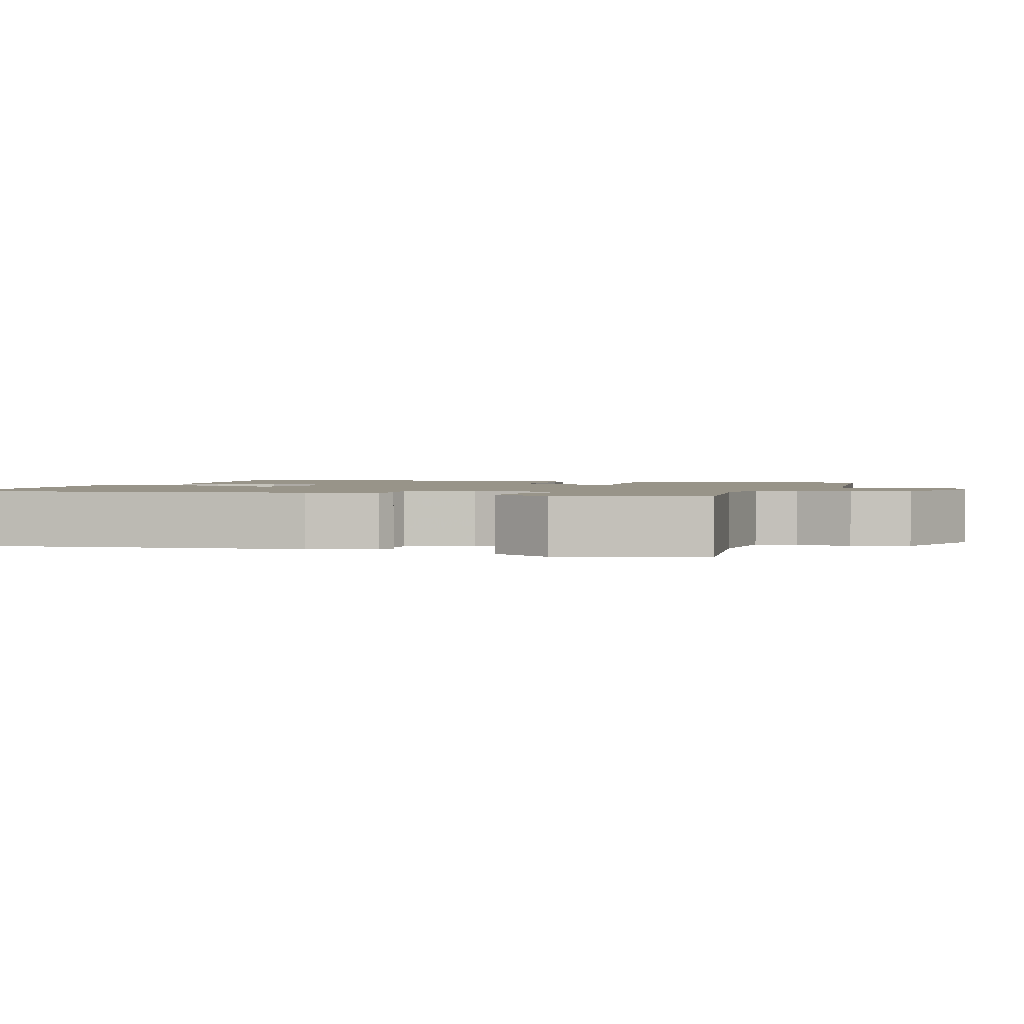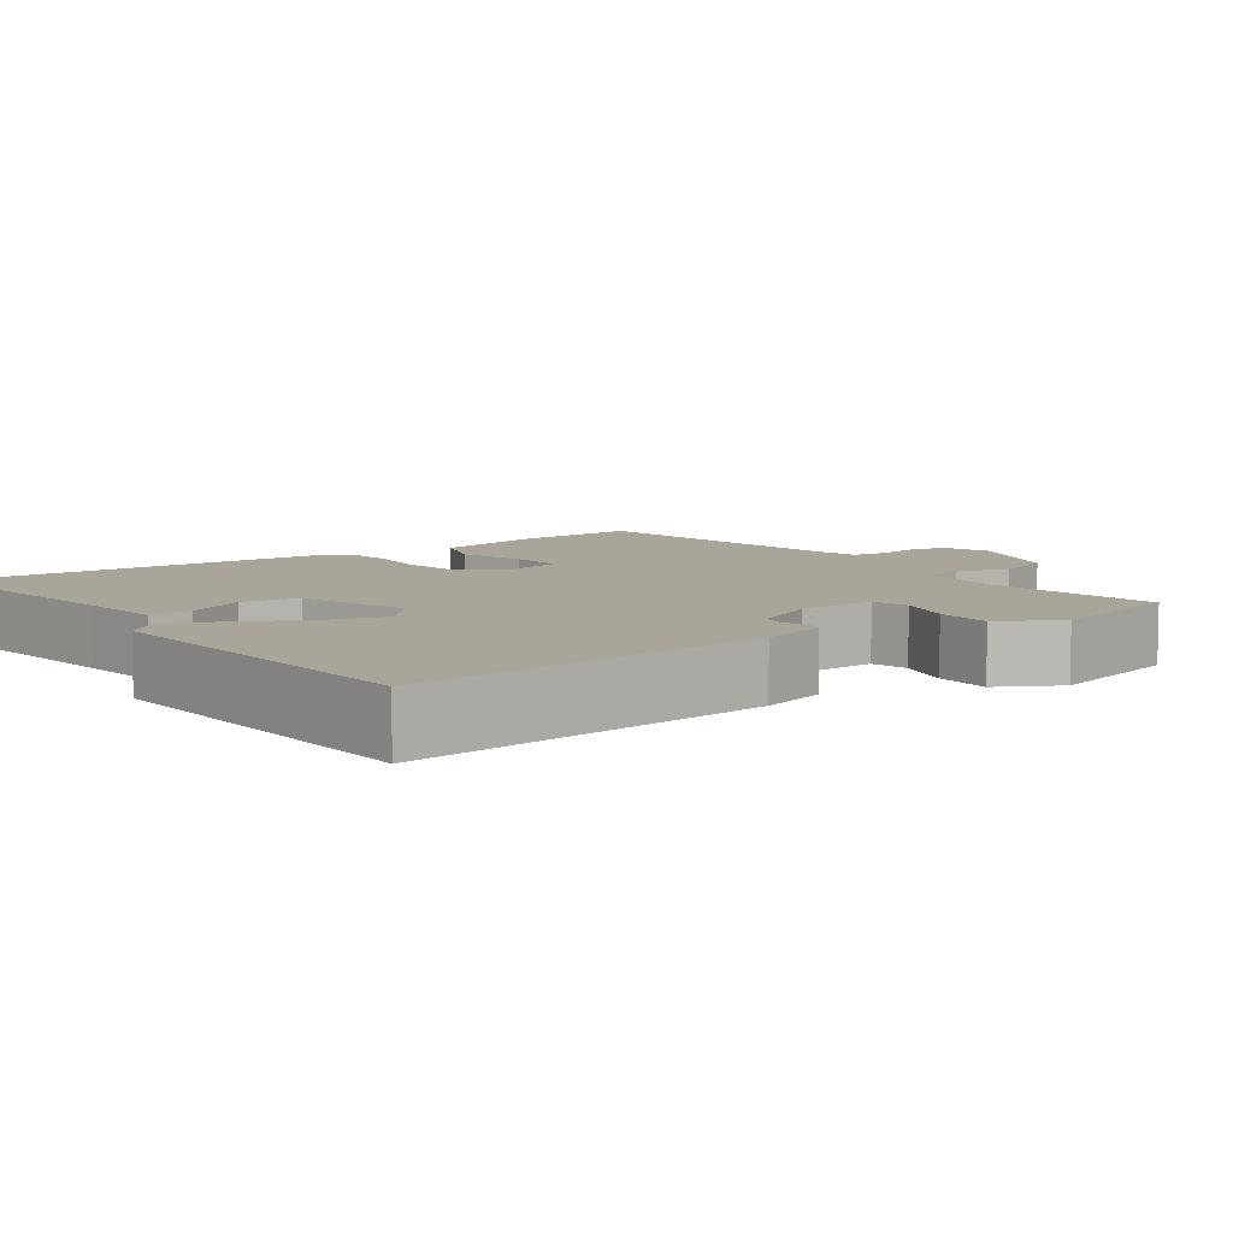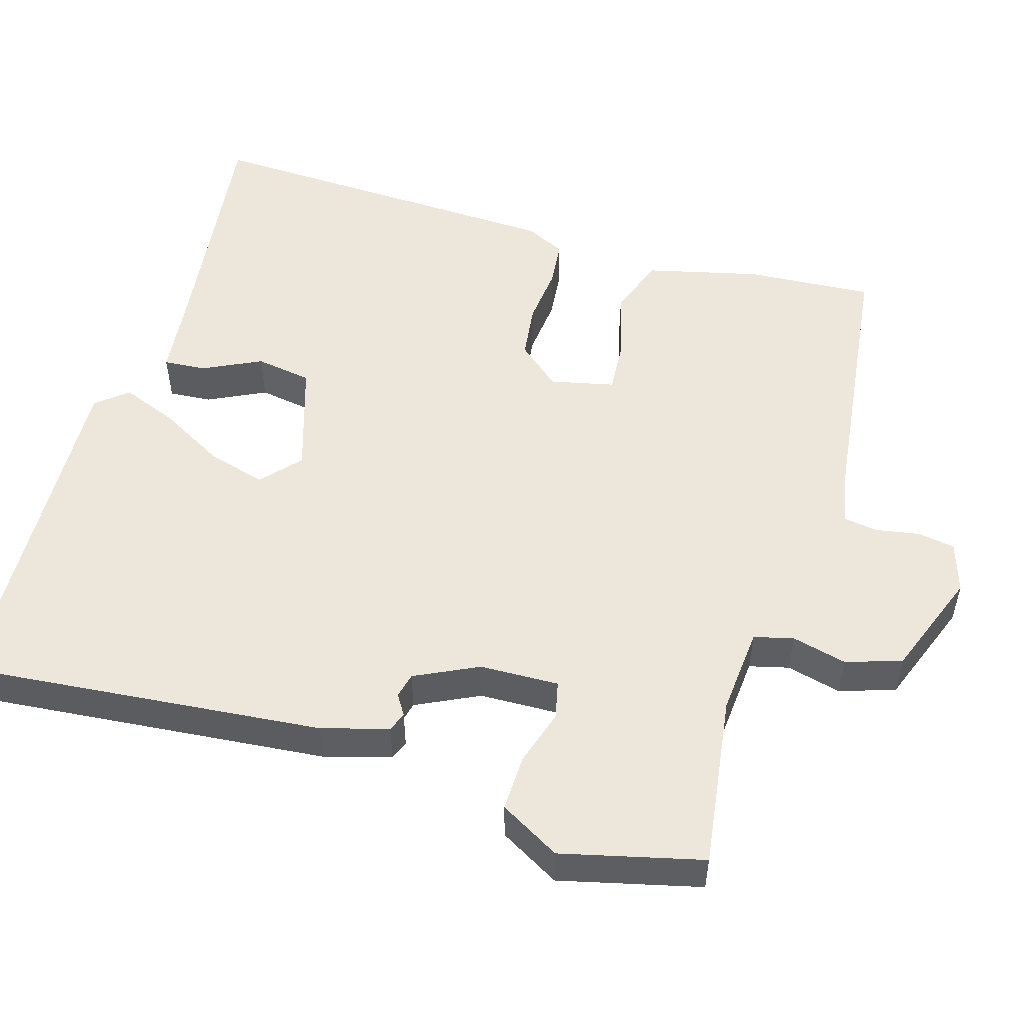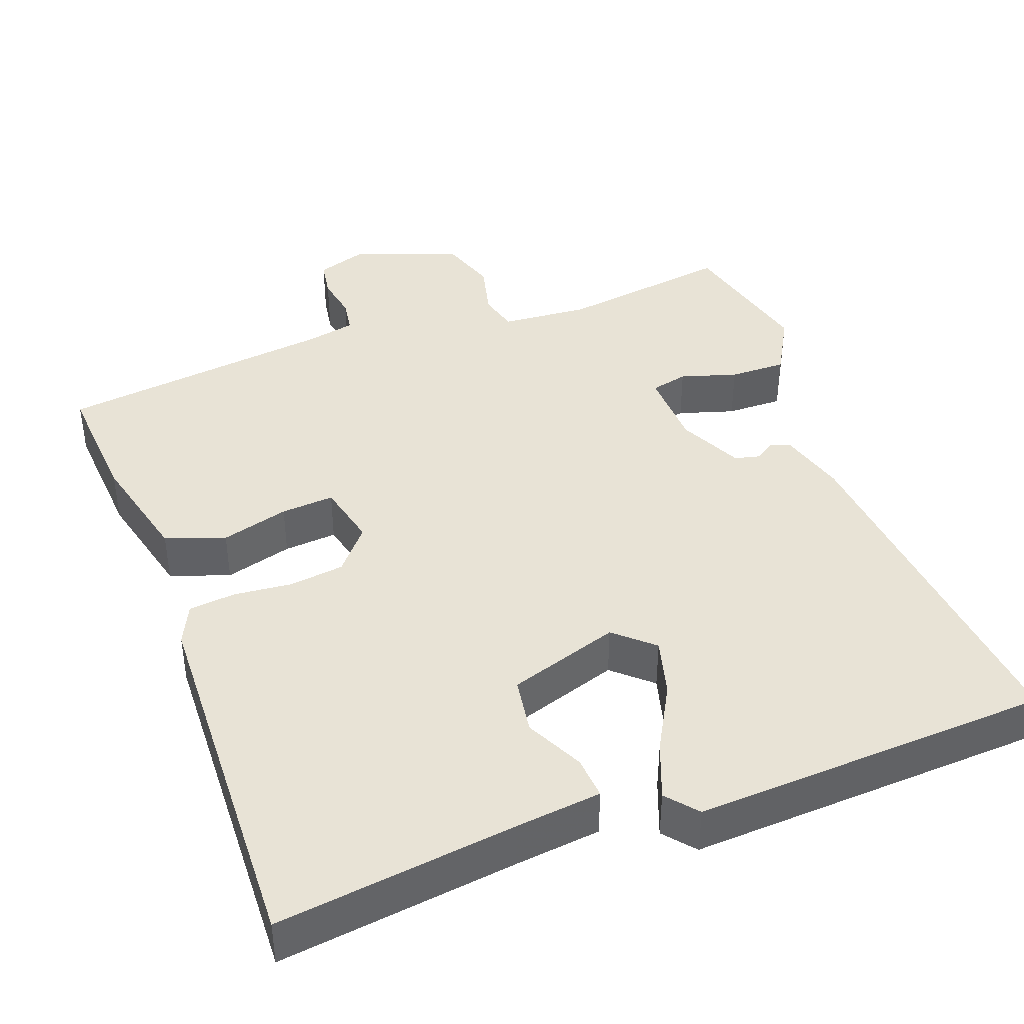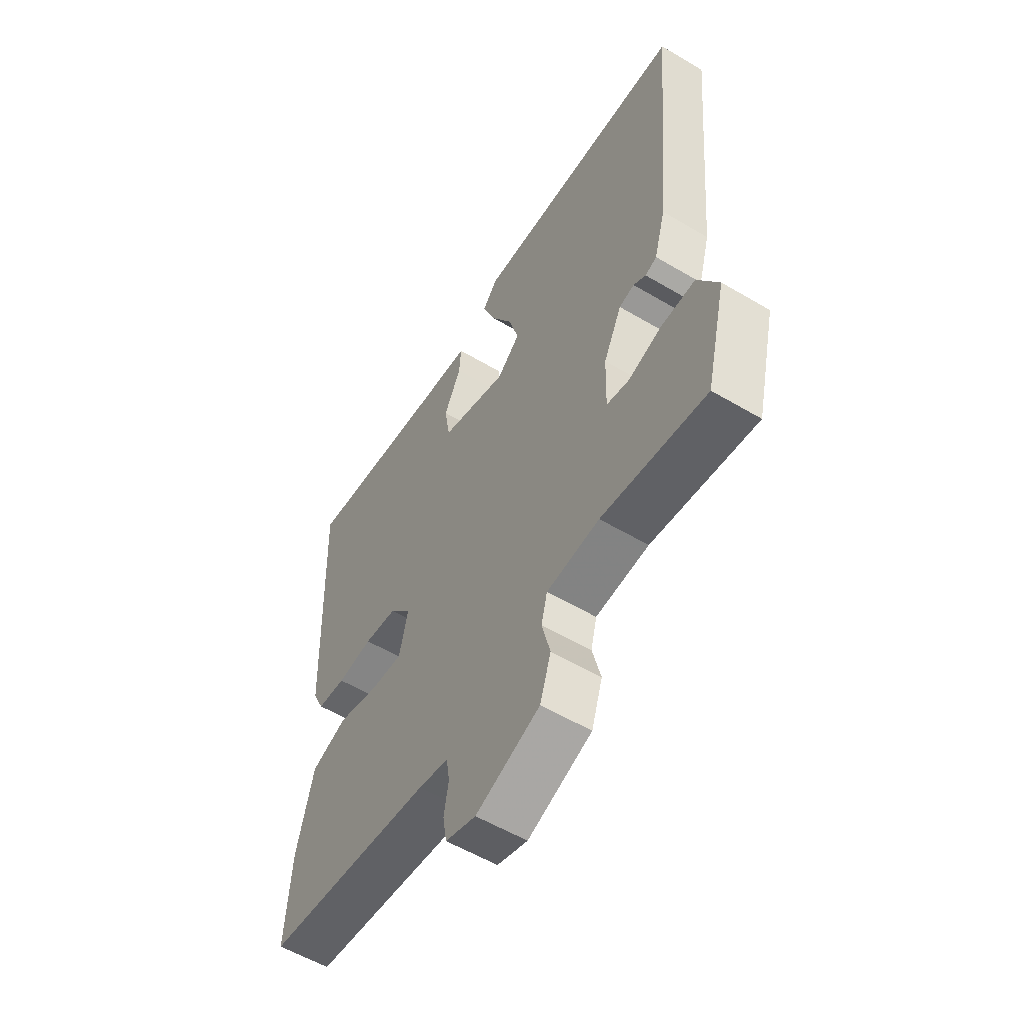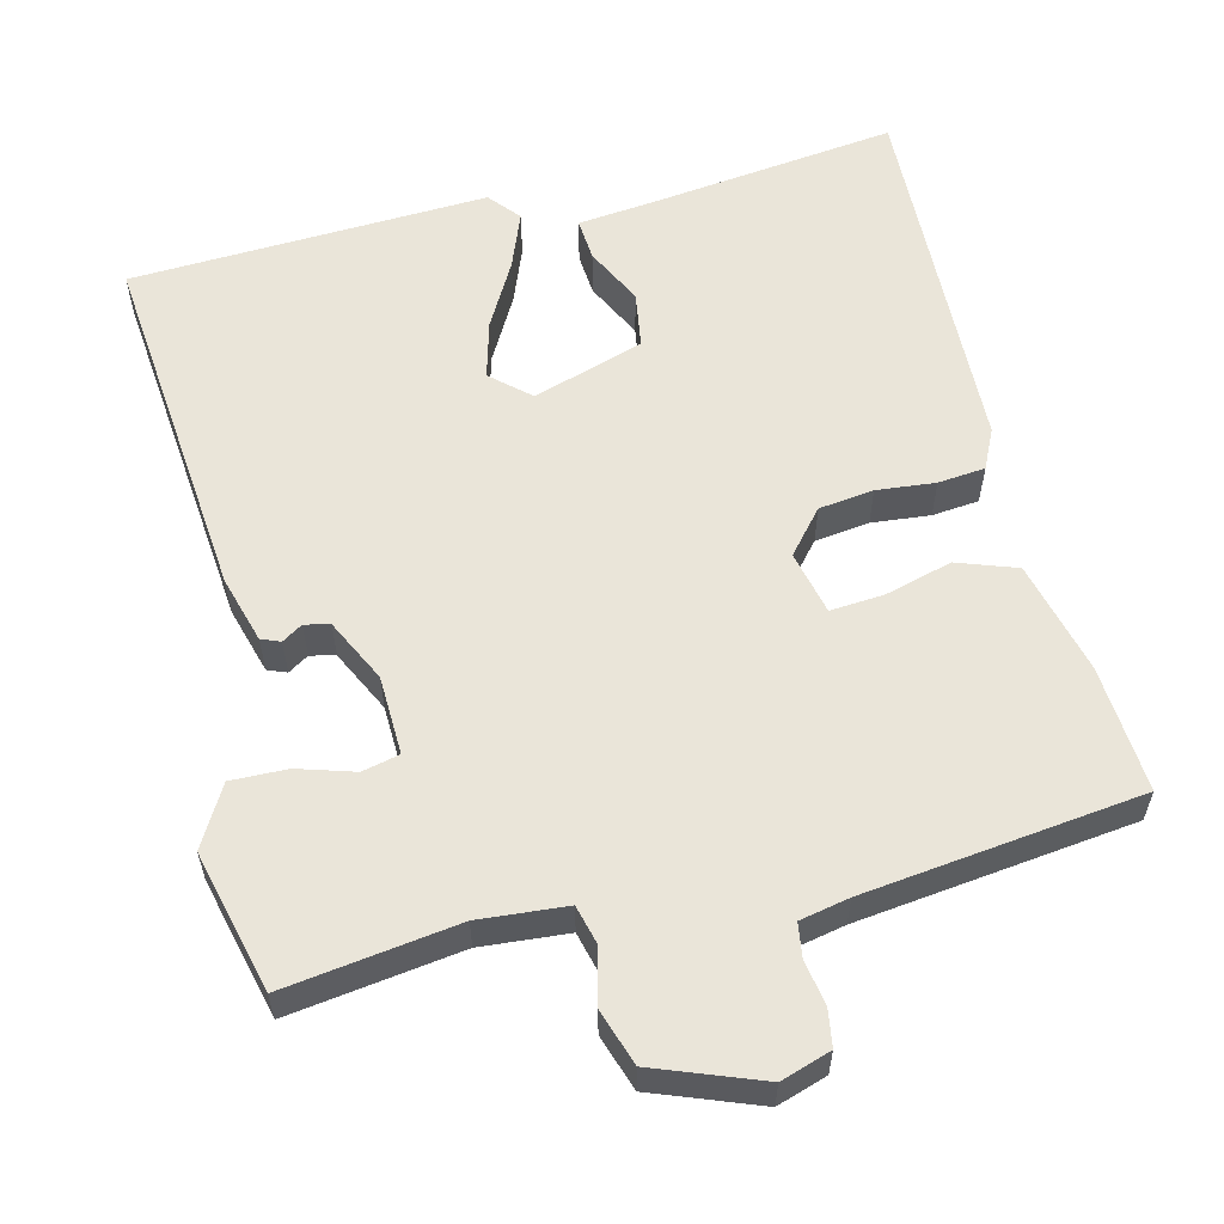
<metadata>
{"format":"obj","ext":"obj","renderer":"f3d","projection":"perspective","resolution":1024,"background":"white","views":[{"elev":1.7,"azim":107.7,"up":"+Y"},{"elev":7.5,"azim":53.4,"up":"+Y"},{"elev":52.4,"azim":106.5,"up":"+Y"},{"elev":41.6,"azim":-20.7,"up":"+Y"},{"elev":-56.5,"azim":58.2,"up":"+Z"},{"elev":58.2,"azim":165.9,"up":"+Y"}]}
</metadata>
<code>
v -0.5 0.07 0.5
v -0.186 0.07 0.462
v -0.073 0.07 0.45
v -0.077 0.07 0.394
v -0.114 0.07 0.318
v -0.102 0.07 0.244
v 0.044 0.07 0.198
v 0.094 0.07 0.243
v 0.073 0.07 0.319
v 0.025 0.07 0.405
v -0.004 0.07 0.479
v 0.03 0.07 0.52
v 0.5 0.07 0.5
v 0.456 0.07 0.026
v 0.431 0.07 -0.062
v 0.406 0.07 -0.072
v 0.379 0.07 -0.055
v 0.346 0.07 -0.063
v 0.306 0.07 -0.146
v 0.303 0.07 -0.25
v 0.352 0.07 -0.261
v 0.426 0.07 -0.238
v 0.5 0.07 -0.236
v 0.545 0.07 -0.315
v 0.5 0.07 -0.5
v 0.273 0.07 -0.469
v 0.158 0.07 -0.479
v 0.145 0.07 -0.531
v 0.163 0.07 -0.603
v 0.139 0.07 -0.676
v 0 0.07 -0.729
v -0.066 0.07 -0.708
v -0.074 0.07 -0.659
v -0.064 0.07 -0.601
v -0.071 0.07 -0.556
v -0.136 0.07 -0.543
v -0.5 0.07 -0.5
v -0.489 0.07 -0.333
v -0.453 0.07 -0.184
v -0.375 0.07 -0.156
v -0.286 0.07 -0.18
v -0.216 0.07 -0.185
v -0.197 0.07 -0.101
v -0.245 0.07 -0.045
v -0.317 0.07 -0.036
v -0.394 0.07 -0.044
v -0.456 0.07 -0.038
v -0.481 0.07 0.014
v -0.5 0 0.5
v -0.186 0 0.462
v -0.073 0 0.45
v -0.077 0 0.394
v -0.114 0 0.318
v -0.102 0 0.244
v 0.044 0 0.198
v 0.094 0 0.243
v 0.073 0 0.319
v 0.025 0 0.405
v -0.004 0 0.479
v 0.03 0 0.52
v 0.5 0 0.5
v 0.456 0 0.026
v 0.431 0 -0.062
v 0.406 0 -0.072
v 0.379 0 -0.055
v 0.346 0 -0.063
v 0.306 0 -0.146
v 0.303 0 -0.25
v 0.352 0 -0.261
v 0.426 0 -0.238
v 0.5 0 -0.236
v 0.545 0 -0.315
v 0.5 0 -0.5
v 0.273 0 -0.469
v 0.158 0 -0.479
v 0.145 0 -0.531
v 0.163 0 -0.603
v 0.139 0 -0.676
v 0 0 -0.729
v -0.066 0 -0.708
v -0.074 0 -0.659
v -0.064 0 -0.601
v -0.071 0 -0.556
v -0.136 0 -0.543
v -0.5 0 -0.5
v -0.489 0 -0.333
v -0.453 0 -0.184
v -0.375 0 -0.156
v -0.286 0 -0.18
v -0.216 0 -0.185
v -0.197 0 -0.101
v -0.245 0 -0.045
v -0.317 0 -0.036
v -0.394 0 -0.044
v -0.456 0 -0.038
v -0.481 0 0.014
f 48 1 2
f 47 48 2
f 46 47 2
f 45 46 2
f 44 45 2 3
f 39 40 41
f 38 39 41
f 37 38 41
f 36 37 41
f 35 36 41 42
f 32 33 34
f 31 32 34
f 30 31 34
f 29 30 34
f 28 29 34
f 27 28 34 35
f 24 25 26
f 23 24 26
f 22 23 26
f 21 22 26
f 20 21 26 27
f 35 42 43
f 27 35 43
f 20 27 43
f 19 20 43
f 15 16 17
f 14 15 17
f 13 14 17
f 12 13 17
f 11 12 17
f 10 11 17
f 9 10 17
f 8 9 17 18
f 3 4 5
f 44 3 5
f 44 5 6
f 43 44 6 7
f 18 19 43
f 8 18 43
f 7 8 43
f 50 49 96
f 50 96 95
f 50 95 94
f 50 94 93
f 51 50 93 92
f 89 88 87
f 89 87 86
f 89 86 85
f 89 85 84
f 90 89 84 83
f 82 81 80
f 82 80 79
f 82 79 78
f 82 78 77
f 82 77 76
f 83 82 76 75
f 74 73 72
f 74 72 71
f 74 71 70
f 74 70 69
f 75 74 69 68
f 91 90 83
f 91 83 75
f 91 75 68
f 91 68 67
f 65 64 63
f 65 63 62
f 65 62 61
f 65 61 60
f 65 60 59
f 65 59 58
f 65 58 57
f 66 65 57 56
f 53 52 51
f 53 51 92
f 54 53 92
f 55 54 92 91
f 91 67 66
f 91 66 56
f 91 56 55
f 1 49 50 2
f 2 50 51 3
f 3 51 52 4
f 4 52 53 5
f 5 53 54 6
f 6 54 55 7
f 7 55 56 8
f 8 56 57 9
f 9 57 58 10
f 10 58 59 11
f 11 59 60 12
f 12 60 61 13
f 13 61 62 14
f 14 62 63 15
f 15 63 64 16
f 16 64 65 17
f 17 65 66 18
f 18 66 67 19
f 19 67 68 20
f 20 68 69 21
f 21 69 70 22
f 22 70 71 23
f 23 71 72 24
f 24 72 73 25
f 25 73 74 26
f 26 74 75 27
f 27 75 76 28
f 28 76 77 29
f 29 77 78 30
f 30 78 79 31
f 31 79 80 32
f 32 80 81 33
f 33 81 82 34
f 34 82 83 35
f 35 83 84 36
f 36 84 85 37
f 37 85 86 38
f 38 86 87 39
f 39 87 88 40
f 40 88 89 41
f 41 89 90 42
f 42 90 91 43
f 43 91 92 44
f 44 92 93 45
f 45 93 94 46
f 46 94 95 47
f 47 95 96 48
f 48 96 49 1

</code>
